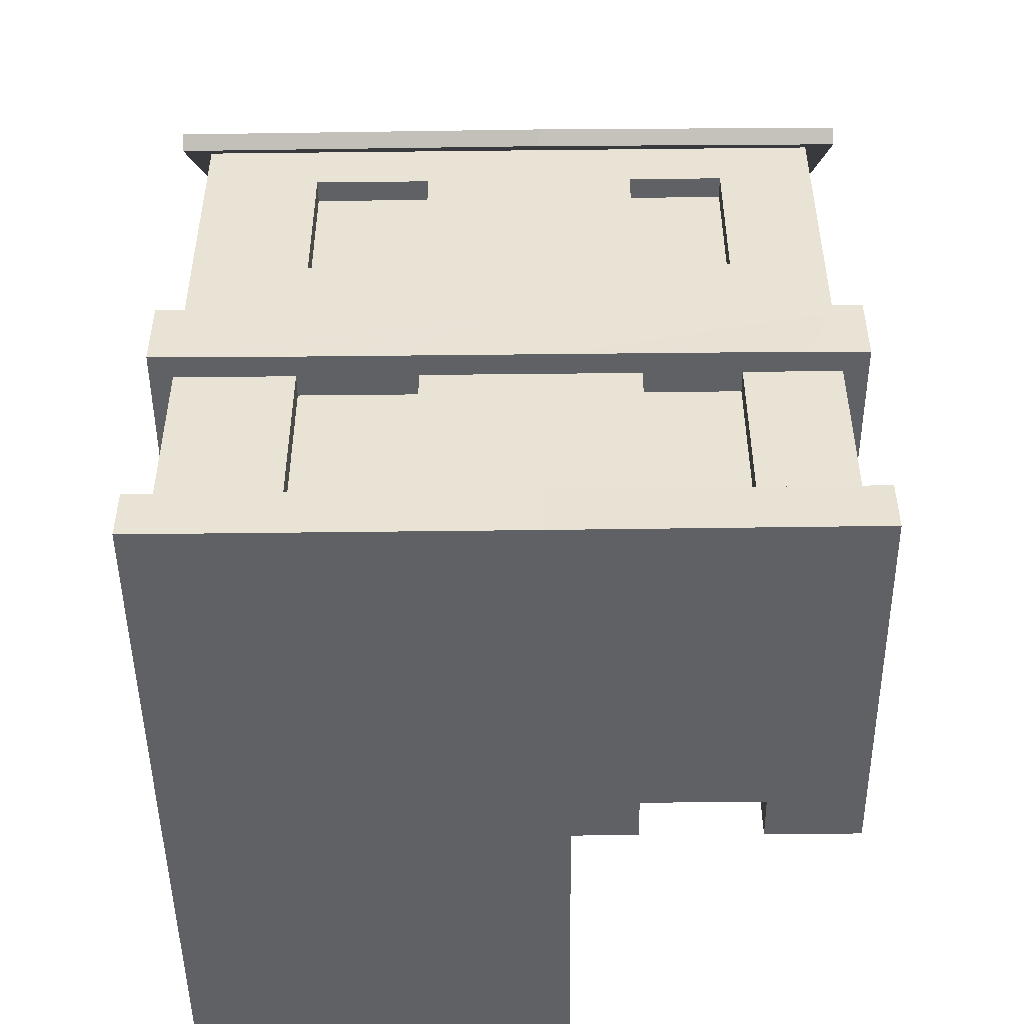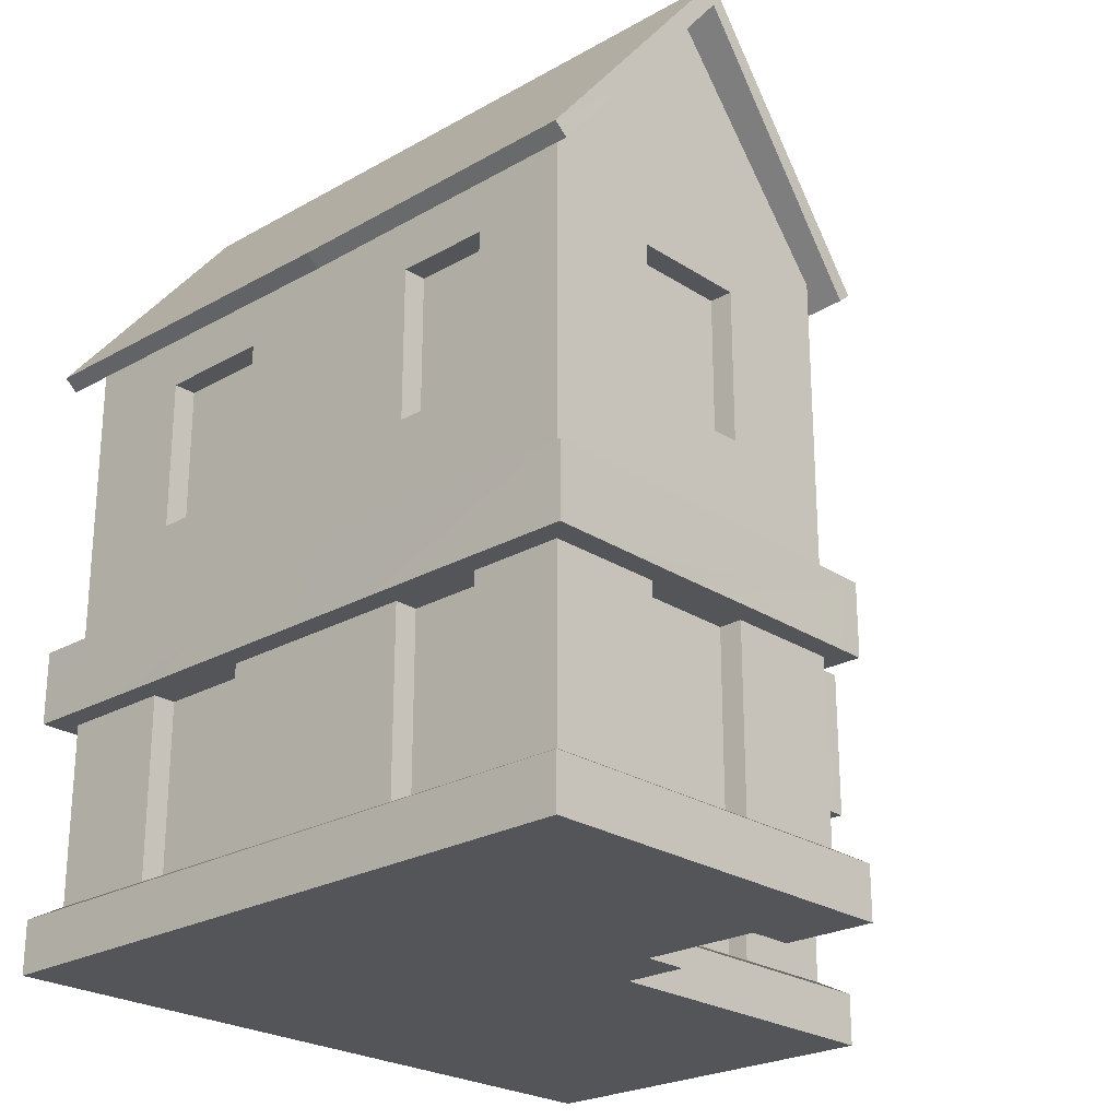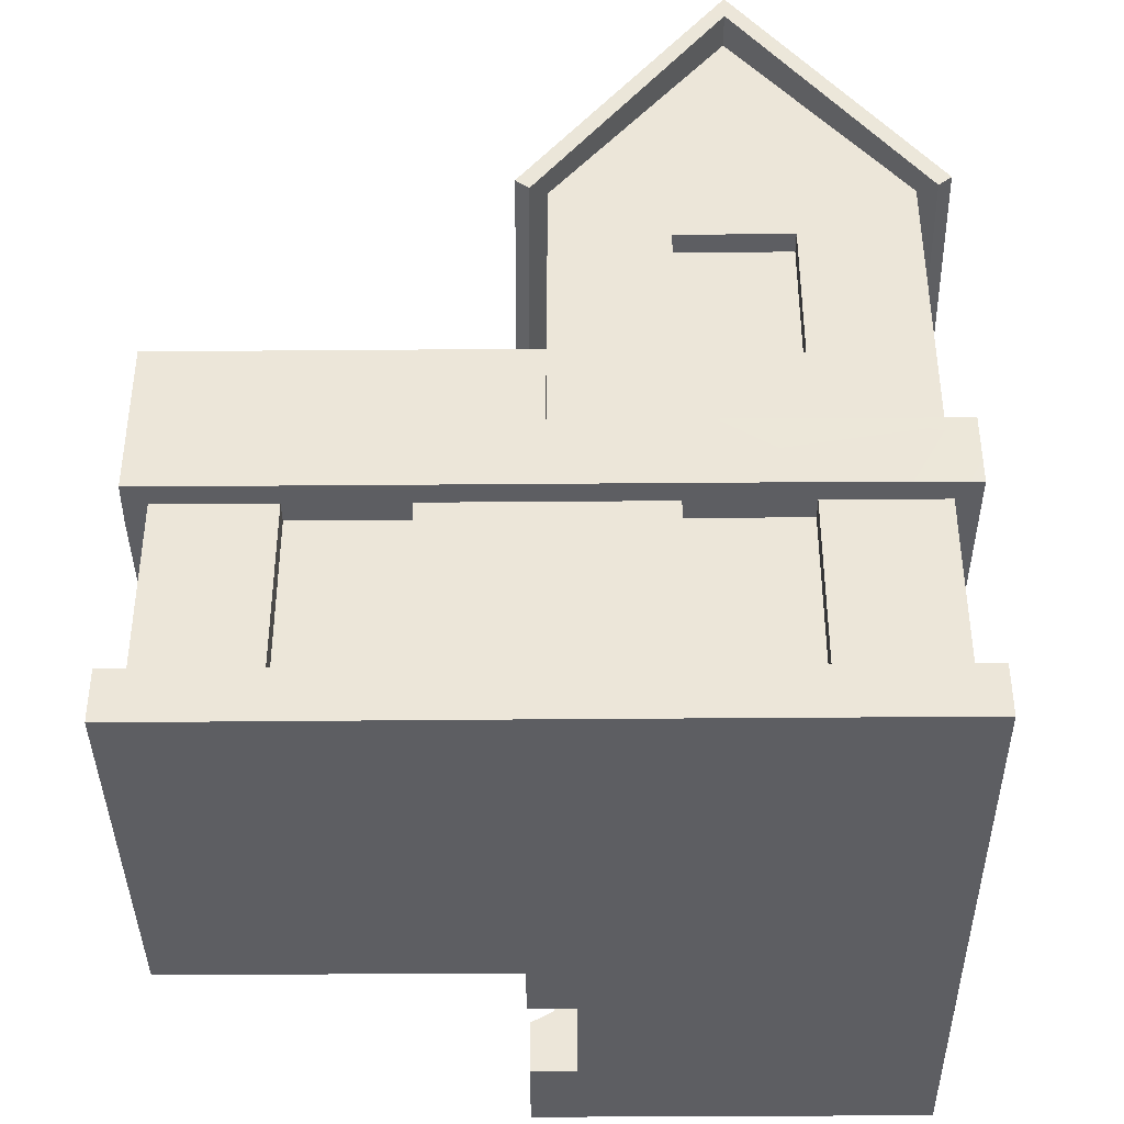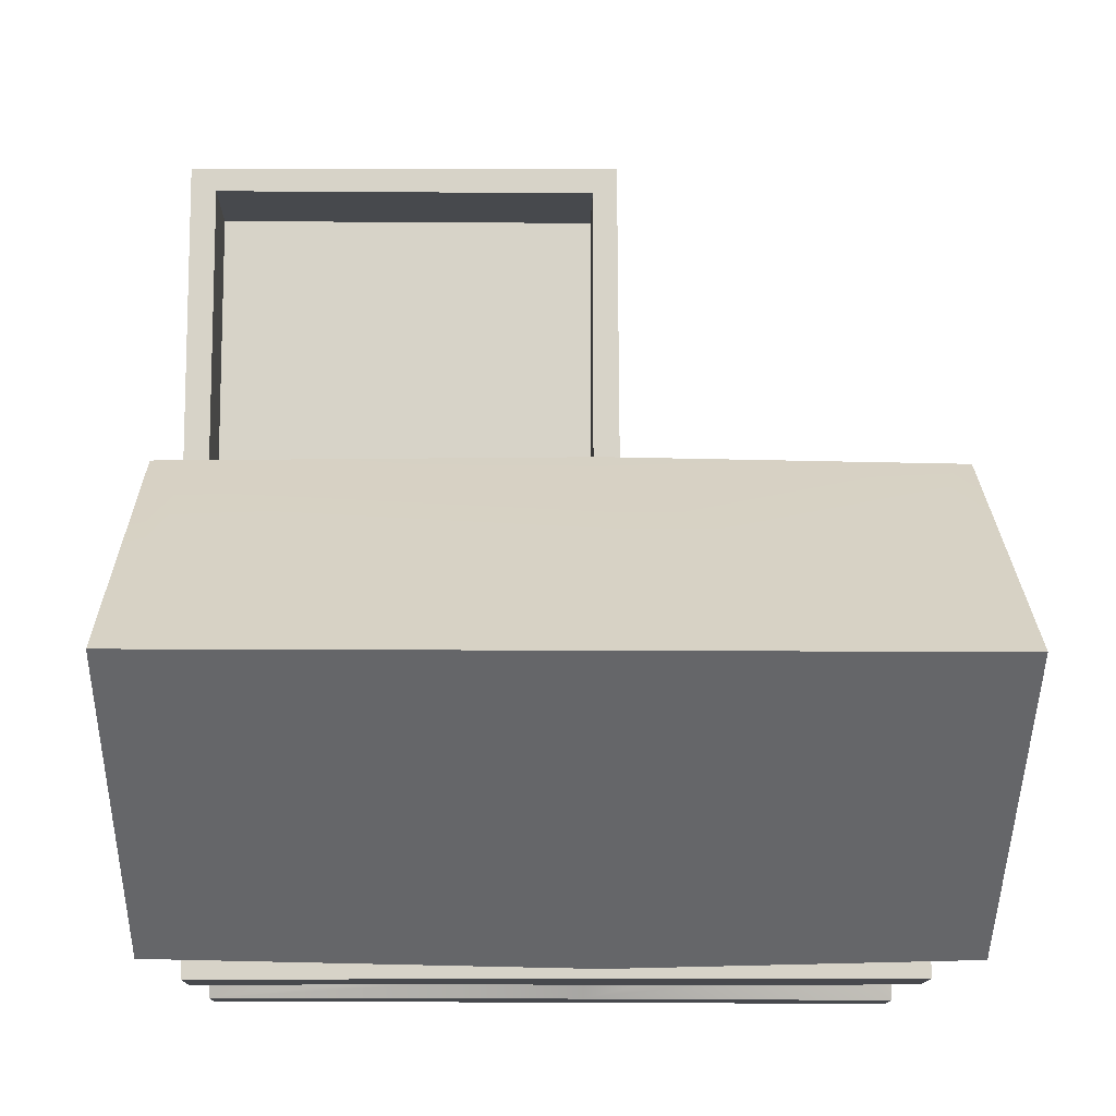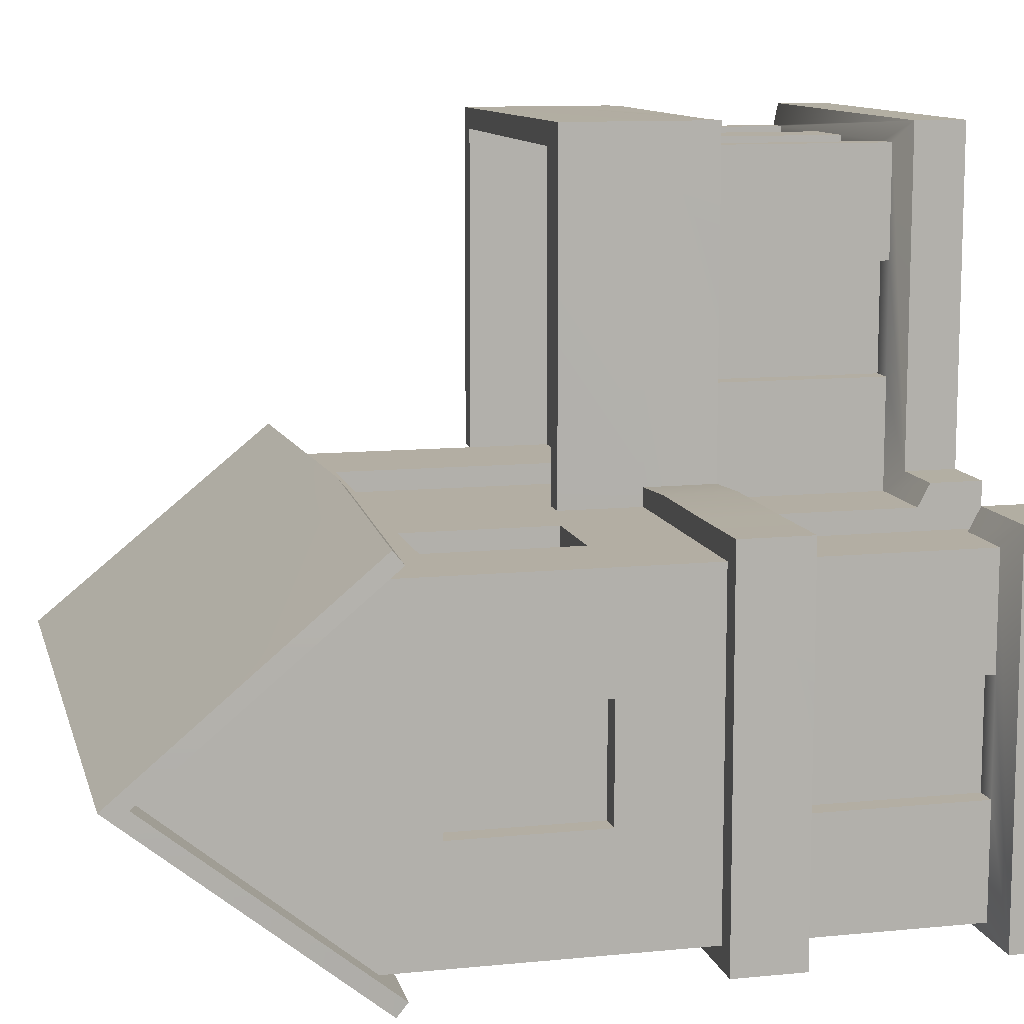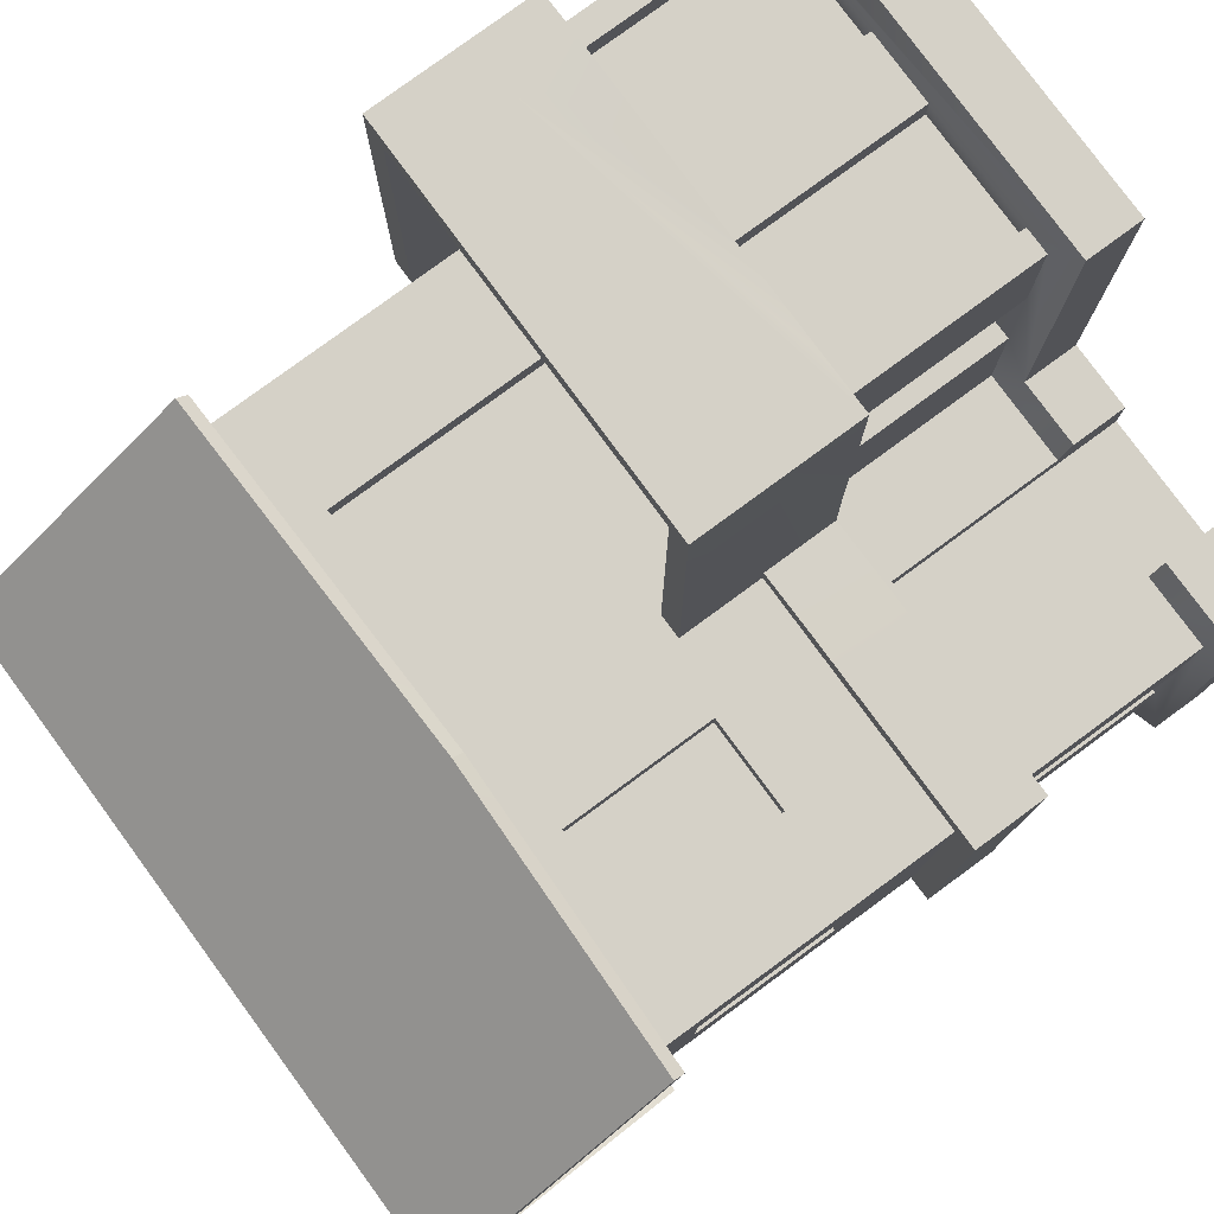
<metadata>
{"format":"obj","ext":"obj","renderer":"f3d","projection":"perspective","resolution":1024,"background":"white","views":[{"elev":-48.6,"azim":-179.3,"up":"+Y"},{"elev":-24.2,"azim":-136.9,"up":"+Y"},{"elev":-39.1,"azim":90.6,"up":"+Y"},{"elev":-12.4,"azim":179.0,"up":"+Z"},{"elev":11.0,"azim":-103.7,"up":"+Z"},{"elev":79.4,"azim":-126.3,"up":"+Z"}]}
</metadata>
<code>
v  0.3319 91.57 1.923
v  0.3319 124.3 -25.06
v  -40 124.3 -25.06
v  -40 91.57 1.923
v  50 91.57 1.923
v  50 124.3 -25.06
v  0.3319 91.57 -51.92
v  -40 91.57 -51.92
v  50 91.57 -51.92
v  -43.76 87.09 2.38
v  0.3319 85.88 3.365
v  0.3319 87.45 5.289
v  -43.76 88.66 4.306
v  -45.32 120.6 -25
v  -45.32 124.3 -25.06
v  53.76 87.09 2.38
v  53.76 88.66 4.306
v  55.32 120.6 -25
v  55.32 124.3 -25.06
v  0.3319 85.88 -53.37
v  -43.76 87.09 -52.38
v  -43.76 88.66 -54.3
v  0.3319 87.45 -55.29
v  53.76 87.09 -52.38
v  53.76 88.66 -54.3
v  -40 90 -0
v  0.3319 90 -0
v  0.3319 90 -50
v  -40 90 -50
v  -40 120.6 -25
v  50 90 -0
v  50 120.6 -25
v  50 90 -50
v  50 60 -16.67
v  50 60 -0
v  50 45.66 -0
v  50 60 -33.33
v  50 60 -50
v  50 45.66 -50
v  33.44 60 -50
v  16.89 60 -50
v  0.3319 60 -50
v  0.3319 45.66 -50
v  -40 60 -33.33
v  -40 60 -50
v  -40 45.66 -50
v  -40 60 -16.67
v  -40 60 -0
v  -40 45.66 -0
v  33.44 60 -0
v  33.44 45.66 -0
v  -13.11 60 -50
v  -26.56 60 -50
v  -12.42 45.66 -0
v  -29.7 45.66 -0
v  -29.7 35.14 -0
v  -29.7 33.82 -0
v  -12.42 35.14 -0
v  -12.42 33.82 -0
v  -40 81.85 -0
v  -26.56 81.85 -0
v  -13.11 81.85 -0
v  0.3319 81.85 -0
v  16.89 81.85 -0
v  33.44 81.85 -0
v  50 81.85 -0
v  50 81.85 -16.67
v  50 81.85 -33.33
v  50 81.85 -50
v  33.44 81.85 -50
v  16.89 81.85 -50
v  0.3319 81.85 -50
v  -13.11 81.85 -50
v  -26.56 81.85 -50
v  -40 81.85 -50
v  -40 81.85 -33.33
v  -40 81.85 -16.67
v  0.3319 60 -0
v  -13.11 60 -0
v  -26.56 60 -0
v  16.89 60 -0
v  50 35.14 -0
v  50 9.363 -0
v  50 9.363 -16.67
v  50 35.14 -16.67
v  50 9.363 -50
v  50 35.14 -50
v  50 35.14 -33.33
v  50 9.363 -33.33
v  33.44 9.363 -50
v  33.44 35.14 -50
v  0.3319 9.363 -50
v  0.3319 35.14 -50
v  16.89 35.14 -50
v  16.89 9.363 -50
v  -40 35.14 -50
v  -40 9.363 -50
v  -40 9.363 -33.33
v  -40 35.14 -33.33
v  -40 9.363 -0
v  -40 35.14 -0
v  -40 35.14 -16.67
v  -40 9.363 -16.67
v  0.3319 35.14 48.84
v  0.3319 9.363 48.84
v  3.911 9.363 48.84
v  3.911 35.14 48.84
v  -13.11 9.363 -50
v  -13.11 35.14 -50
v  -26.56 35.14 -50
v  -26.56 9.363 -50
v  50 35.14 48.84
v  50 9.363 48.84
v  50 9.363 32.56
v  50 35.14 32.56
v  50 35.14 16.28
v  50 9.363 16.28
v  0.3319 35.14 32.56
v  0.3319 9.363 32.56
v  0.3319 35.14 16.28
v  0.3319 35.14 -0
v  0.3319 9.363 -0
v  0.3319 9.363 16.28
v  46.5 35.14 48.84
v  46.5 9.363 48.84
v  20.47 35.14 48.84
v  20.47 9.363 48.84
v  30.31 9.363 48.84
v  30.31 35.14 48.84
v  -29.7 9.363 -0
v  -12.42 9.363 -0
v  0.3319 57.81 -0.001
v  0.3319 45.66 -0
v  16.89 45.66 -0
v  -3.138 57.81 -0
v  -3.138 45.66 -0
v  3.65 9.363 32.56
v  3.65 35.14 32.56
v  3.65 35.14 16.28
v  3.65 9.363 16.28
v  -12.42 9.363 -3.318
v  -12.42 33.82 -3.318
v  -29.7 33.82 -3.318
v  -12.42 0 -3.318
v  -29.7 9.363 -3.318
v  -29.7 0 -3.318
v  53.33 0 -53.23
v  53.33 7.585 -53.23
v  53.32 7.585 -0
v  53.32 0 -0
v  0.3319 0 -53.32
v  0.3319 7.585 -53.32
v  -43.17 0 3.379
v  -43.17 7.585 3.379
v  -43.22 7.585 -53.48
v  -43.22 0 -53.48
v  50 0 -50
v  50 0 -0
v  0.3319 0 -0
v  0.3319 0 -50
v  53.22 0 52.04
v  53.22 7.585 52.04
v  -3.048 7.585 51.96
v  -3.048 0 51.96
v  -13.11 60 -3.318
v  -13.11 81.85 -3.318
v  -26.56 81.85 -3.318
v  -26.56 60 -3.318
v  16.89 45.66 -3.318
v  33.44 45.66 -3.318
v  33.44 60 -3.318
v  16.89 60 -3.318
v  33.44 81.85 -3.318
v  16.89 81.85 -3.318
v  46.68 60 -33.33
v  46.68 81.85 -33.33
v  46.68 81.85 -16.67
v  46.68 60 -16.67
v  16.89 60 -46.68
v  16.89 81.85 -46.68
v  33.44 81.85 -46.68
v  33.44 60 -46.68
v  -26.56 60 -46.68
v  -26.56 81.85 -46.68
v  -13.11 81.85 -46.68
v  -13.11 60 -46.68
v  -36.68 60 -16.67
v  -36.68 81.85 -16.67
v  -36.68 81.85 -33.33
v  -36.68 60 -33.33
v  50 0 48.84
v  0.3319 0 48.84
v  0.3319 45.66 48.84
v  50 45.66 48.84
v  -2.986 35.14 32.56
v  -2.865 35.14 52.29
v  -2.865 45.66 52.29
v  -2.986 35.14 16.28
v  -3.138 35.14 2.752
v  -3.138 45.66 2.706
v  -3.071 0 3.341
v  -3.071 7.585 3.341
v  -12.42 7.585 3.318
v  -12.42 0 3.318
v  -29.7 45.66 3.318
v  -43.17 45.66 3.434
v  -43.17 35.14 3.434
v  -29.7 35.14 3.318
v  46.68 35.14 -16.67
v  46.68 9.363 -16.67
v  46.68 9.363 -33.33
v  46.68 35.14 -33.33
v  33.44 35.14 -46.68
v  33.44 9.363 -46.68
v  16.89 9.363 -46.68
v  16.89 35.14 -46.68
v  -36.68 35.14 -33.33
v  -36.68 9.363 -33.33
v  -36.68 9.363 -16.67
v  -36.68 35.14 -16.67
v  3.911 35.14 45.52
v  3.911 9.363 45.52
v  20.47 9.363 45.52
v  20.47 35.14 45.52
v  -13.11 35.14 -46.68
v  -13.11 9.363 -46.68
v  -26.56 9.363 -46.68
v  -26.56 35.14 -46.68
v  46.68 35.14 32.56
v  46.68 9.363 32.56
v  46.68 9.363 16.28
v  46.68 35.14 16.28
v  -29.7 0 3.318
v  -29.7 7.585 3.318
v  -12.42 45.66 3.318
v  -12.42 35.14 3.318
v  -40 0 -50
v  -40 0 -0
v  -12.42 0 -0
v  -29.7 0 -0
v  53.18 45.66 -53.47
v  53.32 45.66 -0
v  53.32 35.14 -0
v  53.32 35.14 -16.67
v  53.32 35.14 -33.33
v  53.18 35.14 -53.47
v  0.3319 45.66 -53.32
v  33.44 35.14 -53.32
v  16.89 35.14 -53.32
v  0.3319 35.14 -53.32
v  -43.51 45.66 -53.22
v  -43.51 35.14 -53.22
v  -43.32 35.14 -33.33
v  -43.32 35.14 -16.67
v  53.34 45.66 51.95
v  3.911 35.14 52.15
v  20.47 35.14 52.15
v  30.31 35.14 52.15
v  46.5 35.14 52.15
v  53.34 35.14 51.95
v  -13.11 35.14 -53.32
v  -26.56 35.14 -53.32
v  53.32 35.14 32.56
v  53.32 35.14 16.28
v  46.5 9.363 45.52
v  46.5 35.14 45.52
v  30.31 35.14 45.52
v  30.31 9.363 45.52
v  -3.138 57.81 2.722
v  0.3319 57.81 48.84
v  -2.865 57.81 52.29
v  50 57.81 48.84
v  53.34 57.81 51.95
v  50 57.81 -0
v  53.32 57.81 -0
g Object003
f 1 2 3 4
f 5 6 2 1
f 7 8 3 2
f 9 7 2 6
f 10 11 12 13
f 14 10 13 15
f 11 16 17 12
f 16 18 19 17
f 20 21 22 23
f 21 14 15 22
f 18 24 25 19
f 24 20 23 25
f 26 27 11 10
f 1 4 13 12
f 4 3 15 13
f 3 8 22 15
f 8 7 23 22
f 28 29 21 20
f 29 30 14 21
f 30 26 10 14
f 27 31 16 11
f 31 32 18 16
f 32 33 24 18
f 33 28 20 24
f 7 9 25 23
f 9 6 19 25
f 6 5 17 19
f 5 1 12 17
f 34 35 36 37
f 38 37 36 39
f 40 38 39 41
f 42 41 39 43
f 44 45 46 47
f 48 47 46 49
f 35 50 51 36
f 52 42 43 53
f 45 53 43 46
f 54 55 56 57
f 58 54 57 59
f 27 26 60 61
f 27 61 62 63
f 31 27 63 64
f 31 64 65 66
f 32 31 66 33
f 33 66 67 68
f 69 33 68
f 28 33 69 70
f 28 70 71 72
f 29 28 72 73
f 29 73 74 75
f 30 29 75 26
f 26 75 76 77
f 60 26 77
f 78 63 62 79
f 60 48 80 61
f 35 66 65 50
f 63 78 81 64
f 48 60 77 47
f 75 45 44 76
f 42 72 71 41
f 69 38 40 70
f 45 75 74 53
f 72 42 52 73
f 38 69 68 37
f 66 35 34 67
f 82 83 84 85
f 86 87 88 89
f 87 86 90 91
f 92 93 94 95
f 96 97 98 99
f 100 101 102 103
f 104 105 106 107
f 93 92 108 109
f 97 96 110 111
f 112 113 114 115
f 83 82 116 117
f 105 104 118 119
f 120 121 122 123
f 113 112 124 125
f 126 127 128 129
f 101 100 130 57
f 101 57 56
f 59 131 122 58
f 58 122 121
f 56 55 54
f 54 58 56
f 132 133 134 78
f 81 78 134
f 80 48 49 135
f 54 136 135 55
f 49 55 135
f 79 80 135 78
f 132 78 135
f 27 1 12 11
f 7 28 20 23
f 28 7 23 20
f 1 27 11 12
f 137 138 139 140
f 141 142 143 144
f 144 143 145 146
f 147 148 149 150
f 151 152 148 147
f 153 154 155 156
f 157 158 159 160
f 161 162 163 164
f 156 155 152 151
f 165 166 167 168
f 169 170 171 172
f 171 173 174 172
f 175 176 177 178
f 179 180 181 182
f 183 184 185 186
f 187 188 189 190
f 159 158 191 192
f 149 162 161 150
f 134 133 193 51
f 36 51 193 194
f 195 196 197 198
f 199 198 197 200
f 201 202 203 204
f 205 206 207 208
f 209 210 211 212
f 213 214 215 216
f 217 218 219 220
f 221 222 223 224
f 225 226 227 228
f 229 230 231 232
f 201 164 163 202
f 153 233 234 154
f 199 200 235 236
f 158 157 147 150
f 84 83 149 89
f 86 89 149 148
f 83 158 150 149
f 157 160 151 147
f 160 92 152 151
f 90 86 148 95
f 92 95 148 152
f 237 238 153 156
f 98 97 155 103
f 100 103 155 154
f 192 191 161 164
f 106 105 163 127
f 128 127 163 125
f 113 125 163 162
f 160 237 156 151
f 108 92 152 111
f 97 111 152 155
f 92 160 151 152
f 158 83 149 150
f 114 113 162 117
f 83 117 162 149
f 191 158 150 161
f 239 159 201 204
f 122 131 203 202
f 131 239 204 203
f 159 192 164 201
f 123 122 202 119
f 105 119 202 163
f 238 240 233 153
f 240 130 234 233
f 130 100 154 234
f 241 242 243 244
f 241 244 245 246
f 247 241 246 248
f 247 248 249 250
f 206 251 252 253
f 206 253 254 207
f 255 197 196 256
f 255 256 257 258
f 255 258 259 260
f 251 247 250 261
f 251 261 262 252
f 242 255 260 263
f 242 263 264 243
f 265 266 267 268
f 239 131 141 144
f 131 59 142 141
f 59 57 143 142
f 57 130 145 143
f 130 240 146 145
f 80 79 165 168
f 79 62 166 165
f 62 61 167 166
f 61 80 168 167
f 50 65 173 171
f 65 64 174 173
f 64 81 172 174
f 34 37 175 178
f 37 68 176 175
f 68 67 177 176
f 67 34 178 177
f 40 41 179 182
f 41 71 180 179
f 71 70 181 180
f 70 40 182 181
f 52 53 183 186
f 53 74 184 183
f 74 73 185 184
f 73 52 186 185
f 44 47 187 190
f 47 77 188 187
f 77 76 189 188
f 76 44 190 189
f 88 85 209 212
f 85 84 210 209
f 84 89 211 210
f 89 88 212 211
f 94 91 213 216
f 91 90 214 213
f 90 95 215 214
f 95 94 216 215
f 102 99 217 220
f 99 98 218 217
f 98 103 219 218
f 103 102 220 219
f 126 107 221 224
f 107 106 222 221
f 106 127 223 222
f 127 126 224 223
f 110 109 225 228
f 109 108 226 225
f 108 111 227 226
f 111 110 228 227
f 116 115 229 232
f 115 114 230 229
f 114 117 231 230
f 117 116 232 231
f 123 119 137 140
f 119 118 138 137
f 118 120 139 138
f 120 123 140 139
f 128 125 265 268
f 125 124 266 265
f 124 129 267 266
f 129 128 268 267
f 121 120 198 199
f 120 118 195 198
f 118 104 196 195
f 132 135 269 270
f 270 269 271
f 39 36 242 241
f 82 85 244 243
f 85 88 245 244
f 88 87 246 245
f 93 43 247 250
f 43 39 241 247
f 87 91 248 246
f 91 94 249 248
f 94 93 250 249
f 49 46 251 206
f 96 99 253 252
f 99 102 254 253
f 102 101 207 254
f 272 270 271 273
f 104 107 256 196
f 107 126 257 256
f 126 129 258 257
f 129 124 259 258
f 124 112 260 259
f 46 43 247 251
f 43 93 250 247
f 93 109 261 250
f 109 110 262 261
f 110 96 252 262
f 274 272 273 275
f 112 115 263 260
f 115 116 264 263
f 116 82 243 264
f 55 49 206 205
f 101 56 208 207
f 54 235 200 136
f 58 121 199 236
f 55 205 235 54
f 205 208 236 235
f 208 56 58 236
f 193 133 132 270
f 200 197 271 269
f 200 269 135 136
f 194 193 270 272
f 197 255 273 271
f 36 194 272 274
f 255 242 275 273
f 242 36 274 275
f 50 171 170 51
f 51 170 169 134
f 81 134 169 172
f 237 160 159 144
f 159 239 144
f 237 144 146 240
f 237 240 238

</code>
